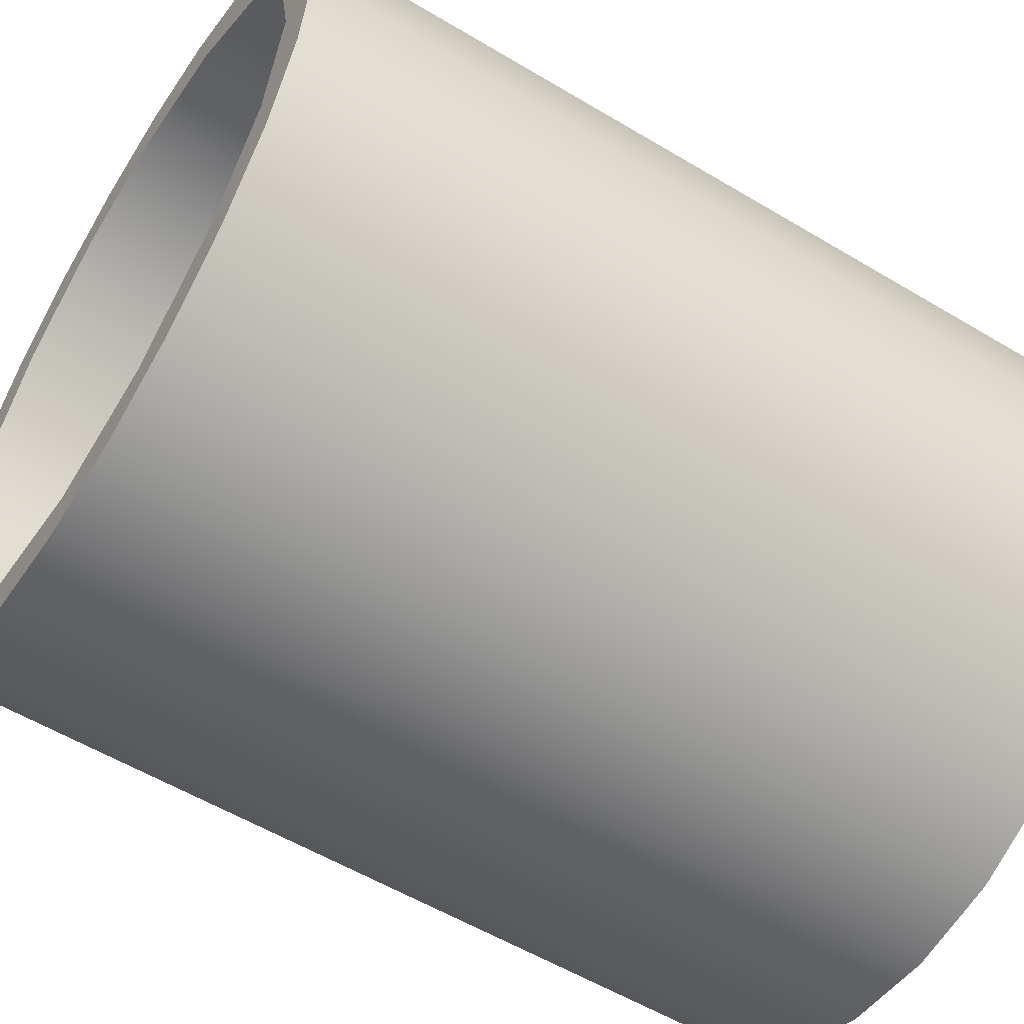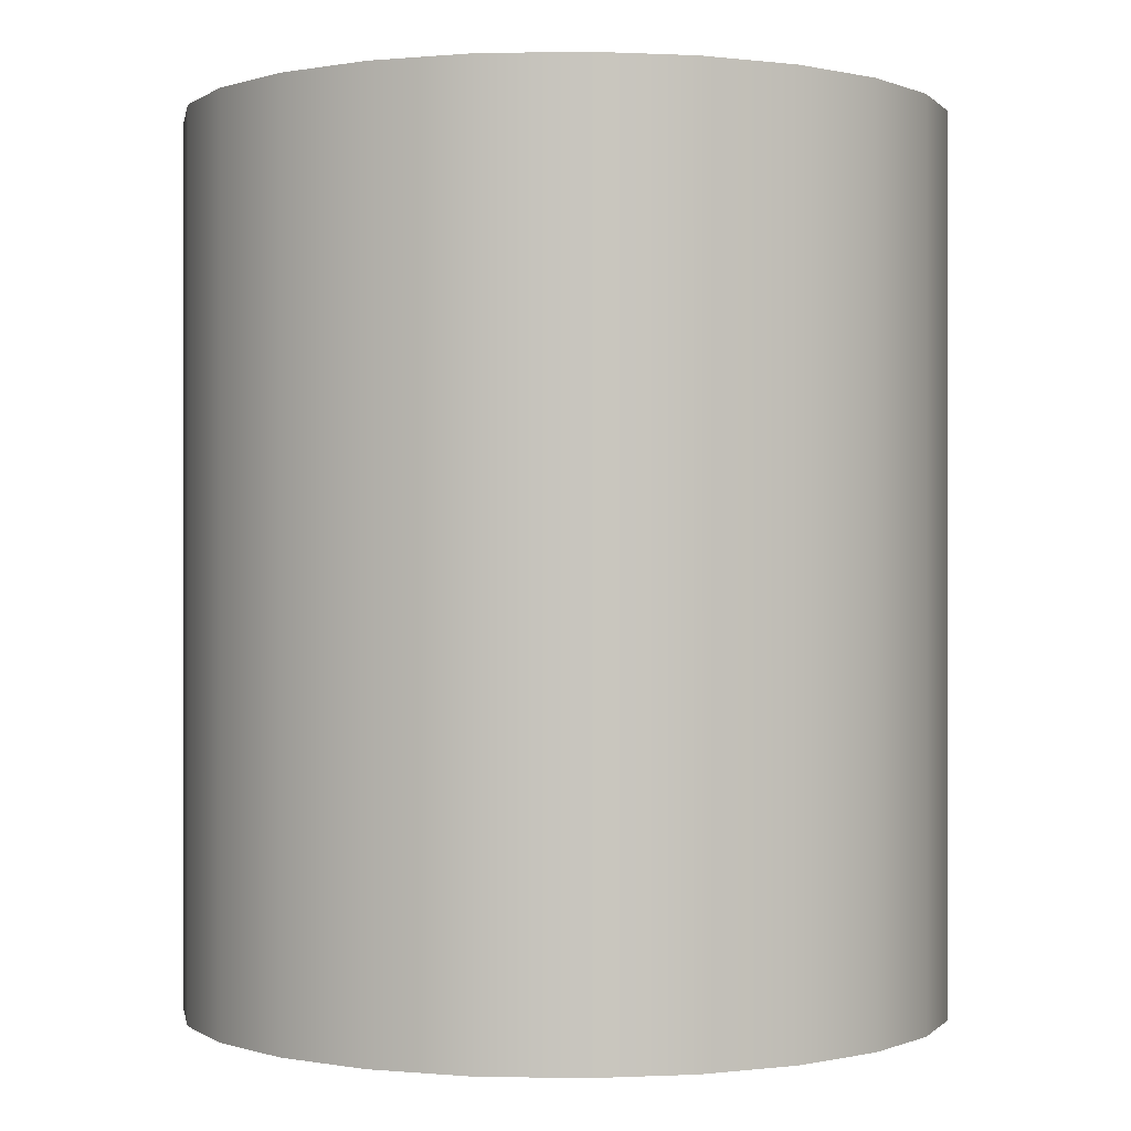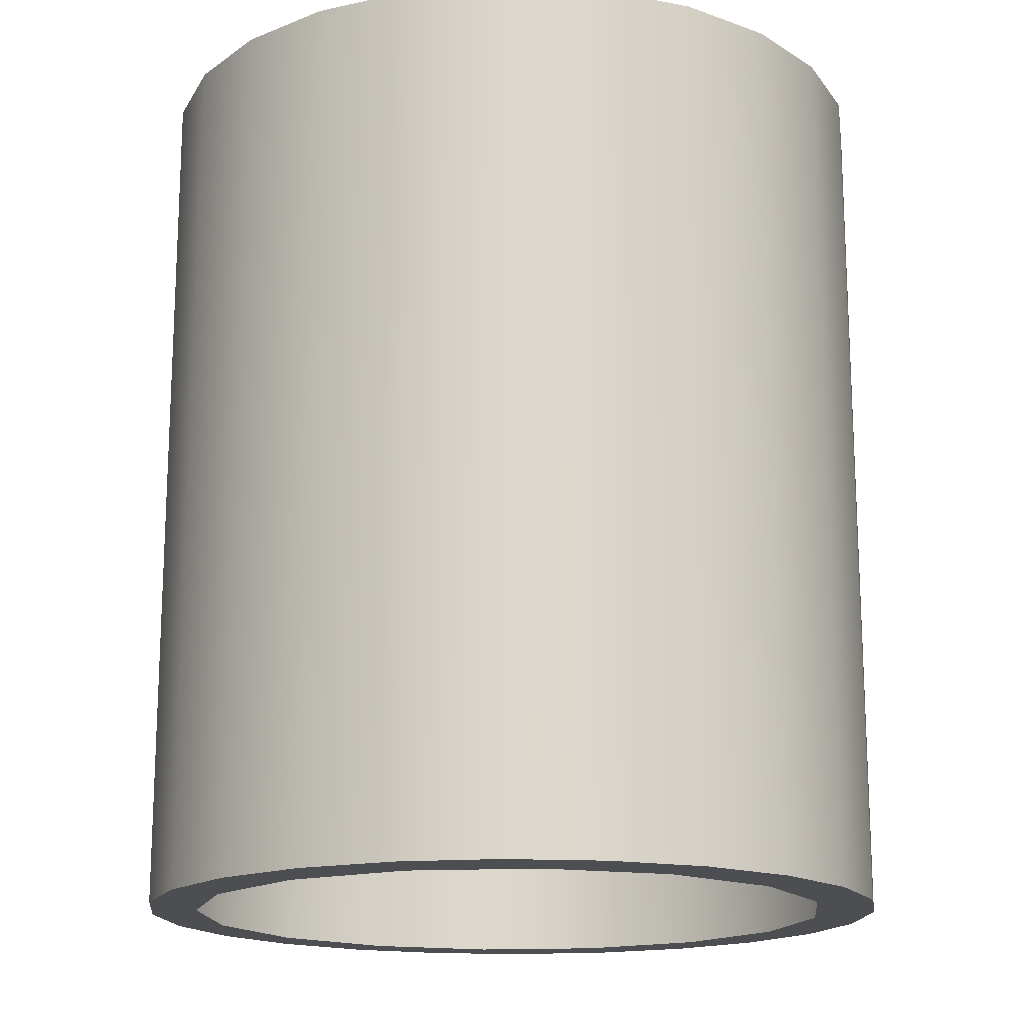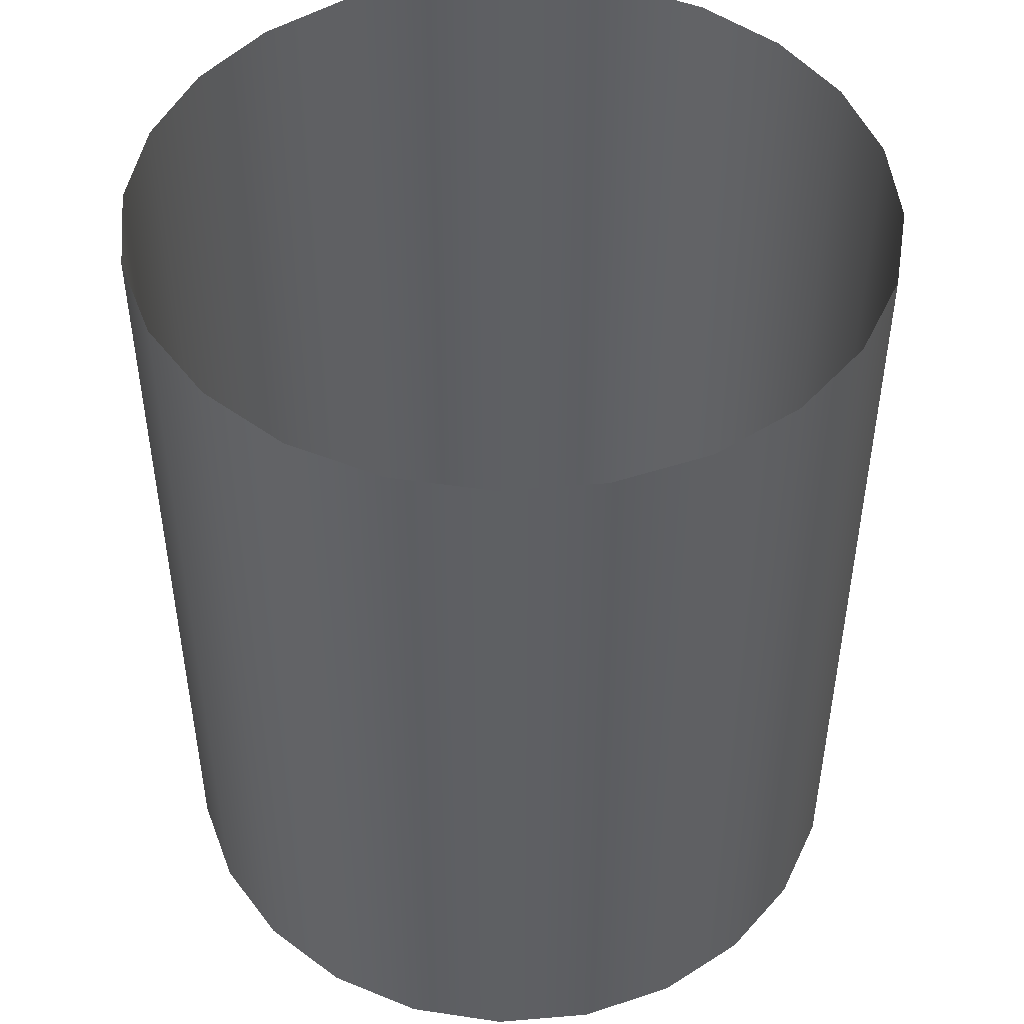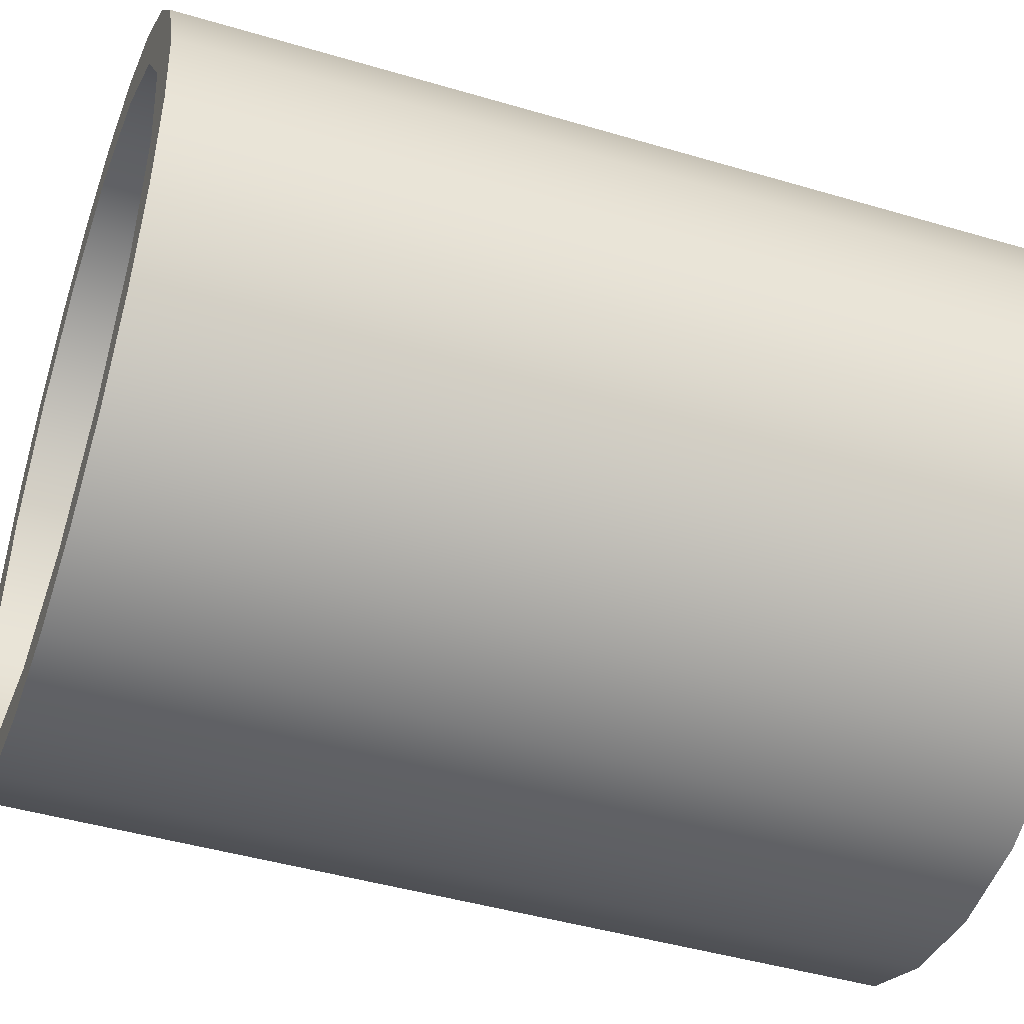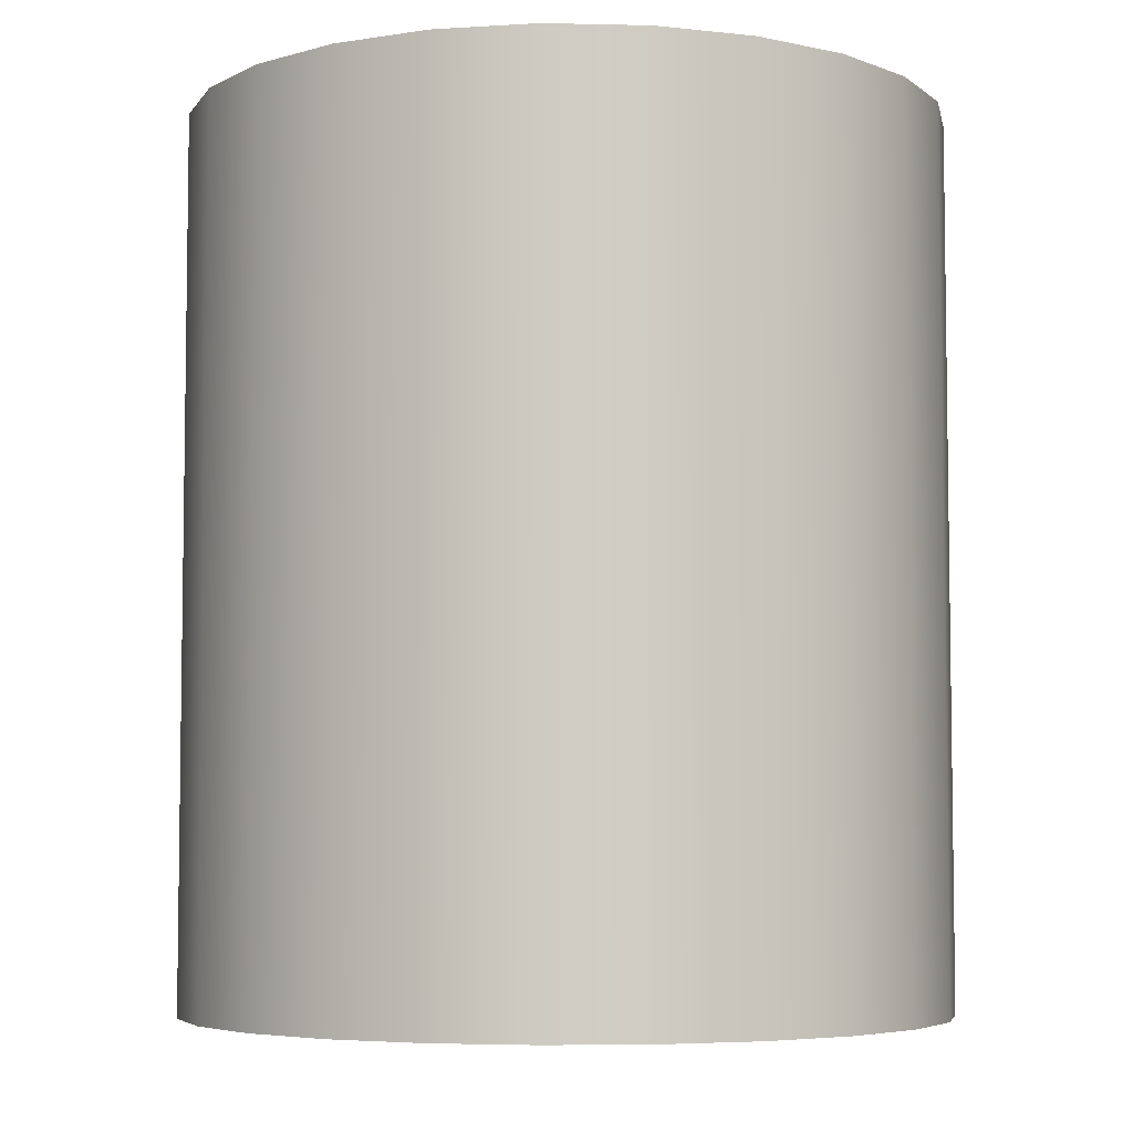
<metadata>
{"format":"obj","ext":"obj","renderer":"f3d","projection":"perspective","resolution":1024,"background":"white","views":[{"elev":-56.0,"azim":57.8,"up":"+Z"},{"elev":-0.1,"azim":57.9,"up":"+Y"},{"elev":-16.7,"azim":-72.9,"up":"+Y"},{"elev":47.5,"azim":-87.3,"up":"+Y"},{"elev":-44.5,"azim":70.9,"up":"+Z"},{"elev":-5.4,"azim":79.1,"up":"+Y"}]}
</metadata>
<code>
o #ID55
v -0.1843 0.09024 0.1191
v -0.1721 0.09024 0.08808
v -0.1828 0.09024 0.03422
v -0.158 0.09024 0.1526
v -0.1416 0.09024 0.1337
v -0.124 0.09024 0.1781
v -0.09591 0.09024 0.1642
v -0.08447 0.09024 0.194
v -0.04206 0.09024 0.175
v -0.04223 0.09024 0.1991
v -9.7e-05 0.09024 0.1931
v 0.0118 0.09024 0.1642
v 0.03904 0.09024 0.1764
v 0.05746 0.09024 0.1337
v 0.07253 0.09024 0.1502
v 0.08797 0.09024 0.08808
v 0.09808 0.09024 0.1161
v 0.09868 0.09024 0.03422
v 0.1139 0.09024 0.07664
v 0.1131 0.09024 -0.007736
v 0.1191 0.09024 0.03439
v -0.201 0.09024 0.07997
v -0.2018 0.09024 -0.004405
v -0.207 0.09024 0.03784
v -0.186 0.09024 -0.04389
v -0.1721 0.09024 -0.01964
v -0.1604 0.09024 -0.07792
v -0.1416 0.09024 -0.06529
v -0.1269 0.09024 -0.1042
v -0.09591 0.09024 -0.0958
v -0.0878 0.09024 -0.1209
v -0.04206 0.09024 -0.1065
v -0.04568 0.09024 -0.1269
v -0.003428 0.09024 -0.1218
v 0.0118 0.09024 -0.0958
v 0.03606 0.09024 -0.1059
v 0.05746 0.09024 -0.06529
v 0.07009 0.09024 -0.08036
v 0.08797 0.09024 -0.01964
v 0.09635 0.09024 -0.04688
v 0.09808 0.4689 0.1161
v 0.1139 0.09024 0.07664
v 0.09808 0.09024 0.1161
v 0.1139 0.4689 0.07664
v 0.1191 0.09024 0.03439
v 0.1191 0.4689 0.03439
v 0.1131 0.09024 -0.007736
v 0.1131 0.4689 -0.007736
v 0.09635 0.09024 -0.04688
v 0.09635 0.4689 -0.04688
v 0.07009 0.09024 -0.08036
v 0.07009 0.4689 -0.08036
v 0.03606 0.09024 -0.1059
v 0.03606 0.4689 -0.1059
v -0.003428 0.09024 -0.1218
v -0.003428 0.4689 -0.1218
v -0.04568 0.09024 -0.1269
v -0.04568 0.4689 -0.1269
v -0.0878 0.09024 -0.1209
v -0.0878 0.4689 -0.1209
v -0.1269 0.09024 -0.1042
v -0.1269 0.4689 -0.1042
v -0.1604 0.09024 -0.07792
v -0.1604 0.4689 -0.07792
v -0.186 0.4689 -0.04389
v -0.186 0.09024 -0.04389
v -0.2018 0.4689 -0.004405
v -0.2018 0.09024 -0.004405
v -0.207 0.4689 0.03784
v -0.207 0.09024 0.03784
v -0.201 0.4689 0.07997
v -0.201 0.09024 0.07997
v -0.1843 0.4689 0.1191
v -0.1843 0.09024 0.1191
v -0.158 0.4689 0.1526
v -0.158 0.09024 0.1526
v -0.124 0.4689 0.1781
v -0.124 0.09024 0.1781
v -0.08447 0.4689 0.194
v -0.08447 0.09024 0.194
v -0.04223 0.4689 0.1991
v -0.04223 0.09024 0.1991
v -9.7e-05 0.4689 0.1931
v -9.7e-05 0.09024 0.1931
v 0.03904 0.4689 0.1764
v 0.03904 0.09024 0.1764
v 0.07253 0.4689 0.1502
v 0.07253 0.09024 0.1502
f 1 2 3
f 2 1 4
f 2 4 5
f 5 4 6
f 5 6 7
f 7 6 8
f 7 8 9
f 9 8 10
f 9 10 11
f 9 11 12
f 12 11 13
f 12 13 14
f 14 13 15
f 14 15 16
f 16 15 17
f 16 17 18
f 18 17 19
f 18 19 20
f 20 19 21
f 22 23 24
f 23 22 25
f 25 22 1
f 25 1 3
f 25 3 26
f 25 26 27
f 27 26 28
f 27 28 29
f 29 28 30
f 29 30 31
f 31 30 32
f 31 32 33
f 33 32 34
f 34 32 35
f 34 35 36
f 36 35 37
f 36 37 38
f 38 37 39
f 38 39 40
f 40 39 18
f 40 18 20
f 41 42 43
f 42 41 44
f 44 45 42
f 45 44 46
f 46 47 45
f 47 46 48
f 48 49 47
f 49 48 50
f 50 51 49
f 51 50 52
f 52 53 51
f 53 52 54
f 54 55 53
f 55 54 56
f 56 57 55
f 57 56 58
f 58 59 57
f 59 58 60
f 60 61 59
f 61 60 62
f 62 63 61
f 63 62 64
f 63 65 66
f 65 63 64
f 66 67 68
f 67 66 65
f 68 69 70
f 69 68 67
f 70 71 72
f 71 70 69
f 72 73 74
f 73 72 71
f 74 75 76
f 75 74 73
f 76 77 78
f 77 76 75
f 78 79 80
f 79 78 77
f 80 81 82
f 81 80 79
f 82 83 84
f 83 82 81
f 84 85 86
f 85 84 83
f 86 87 88
f 87 86 85
f 87 43 88
f 43 87 41

</code>
